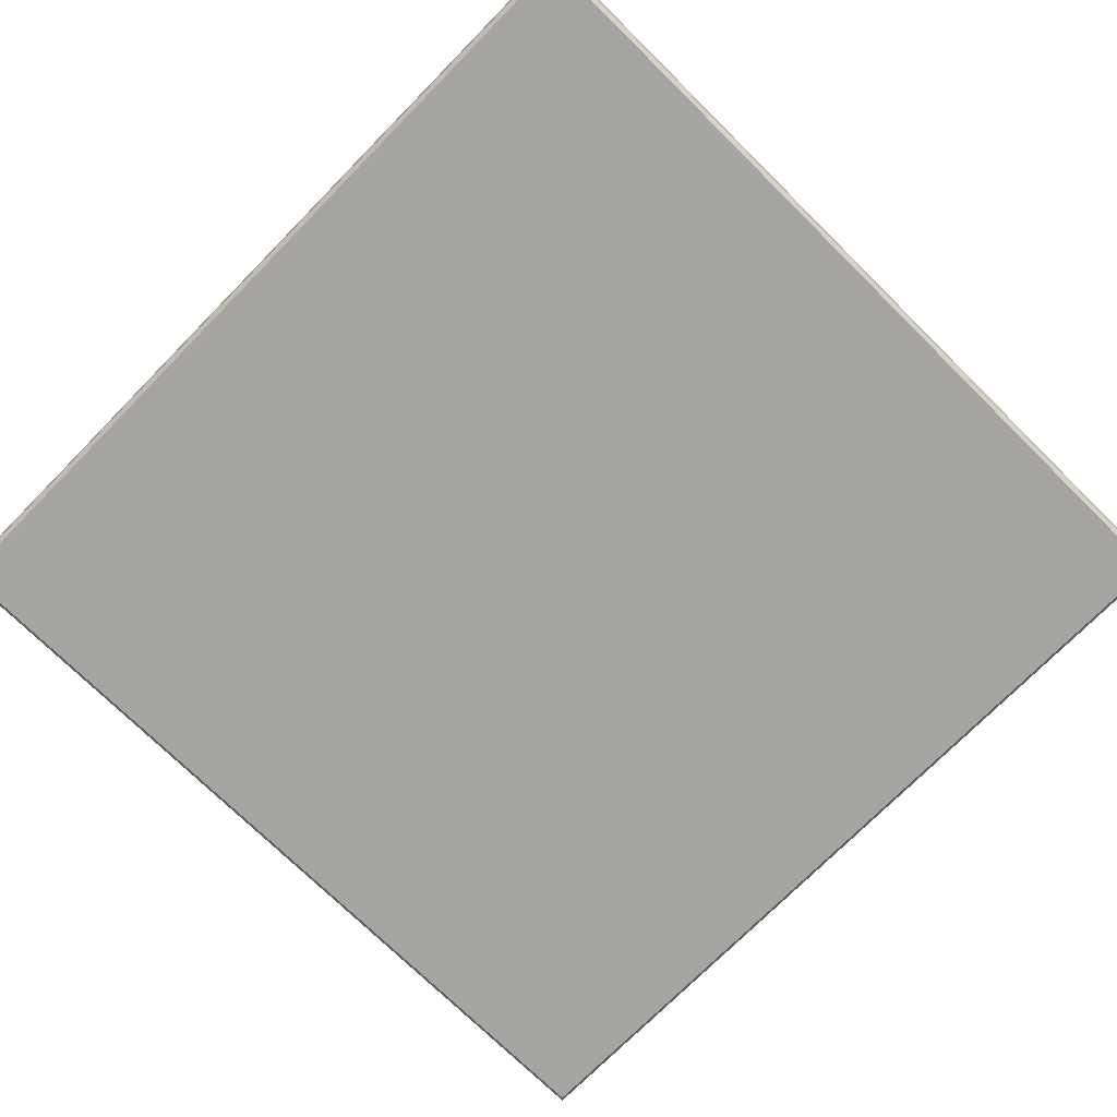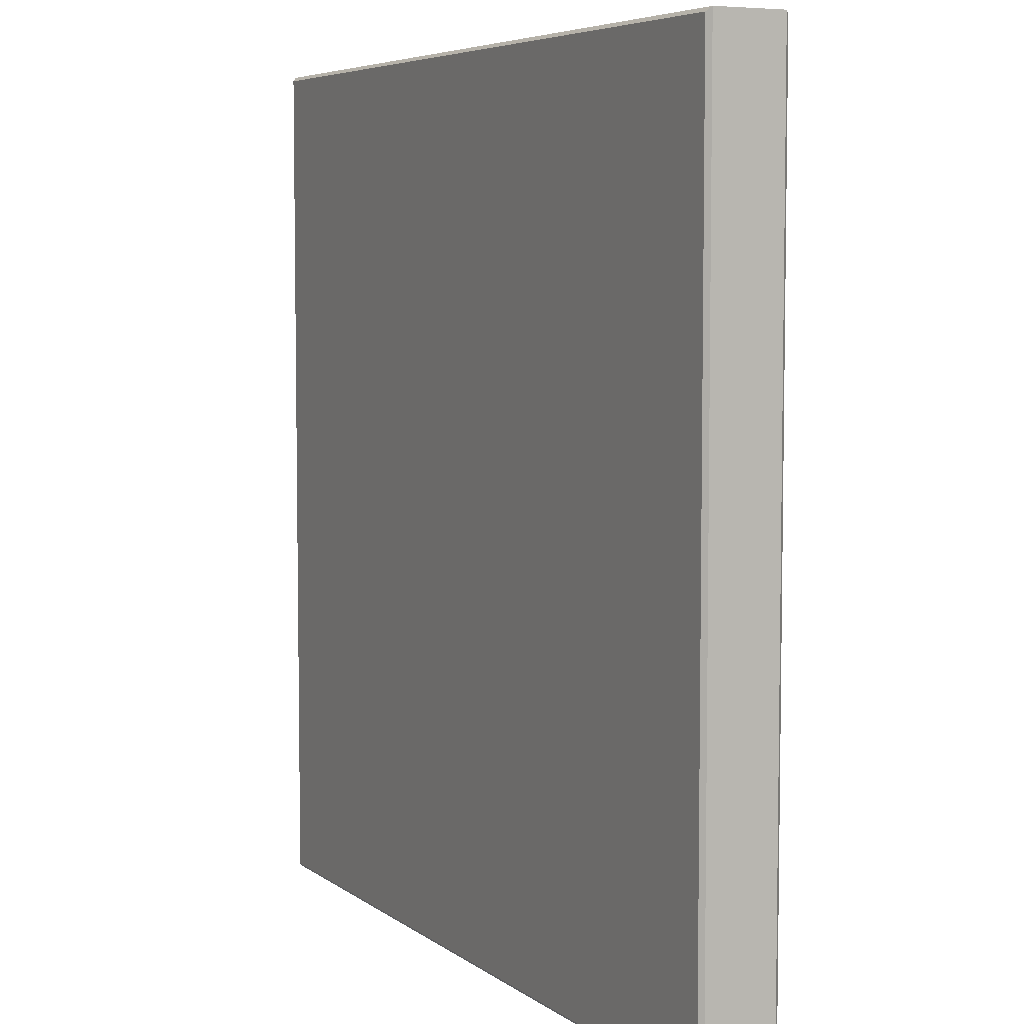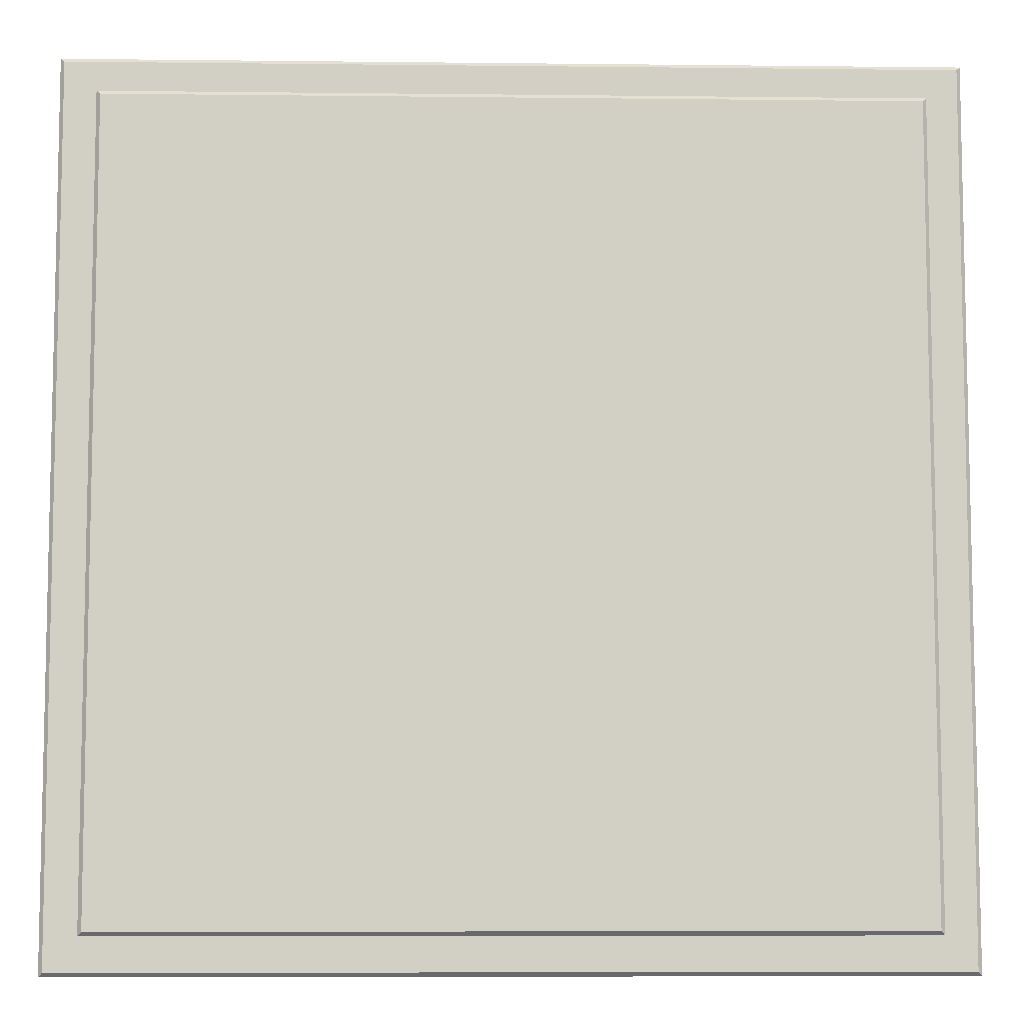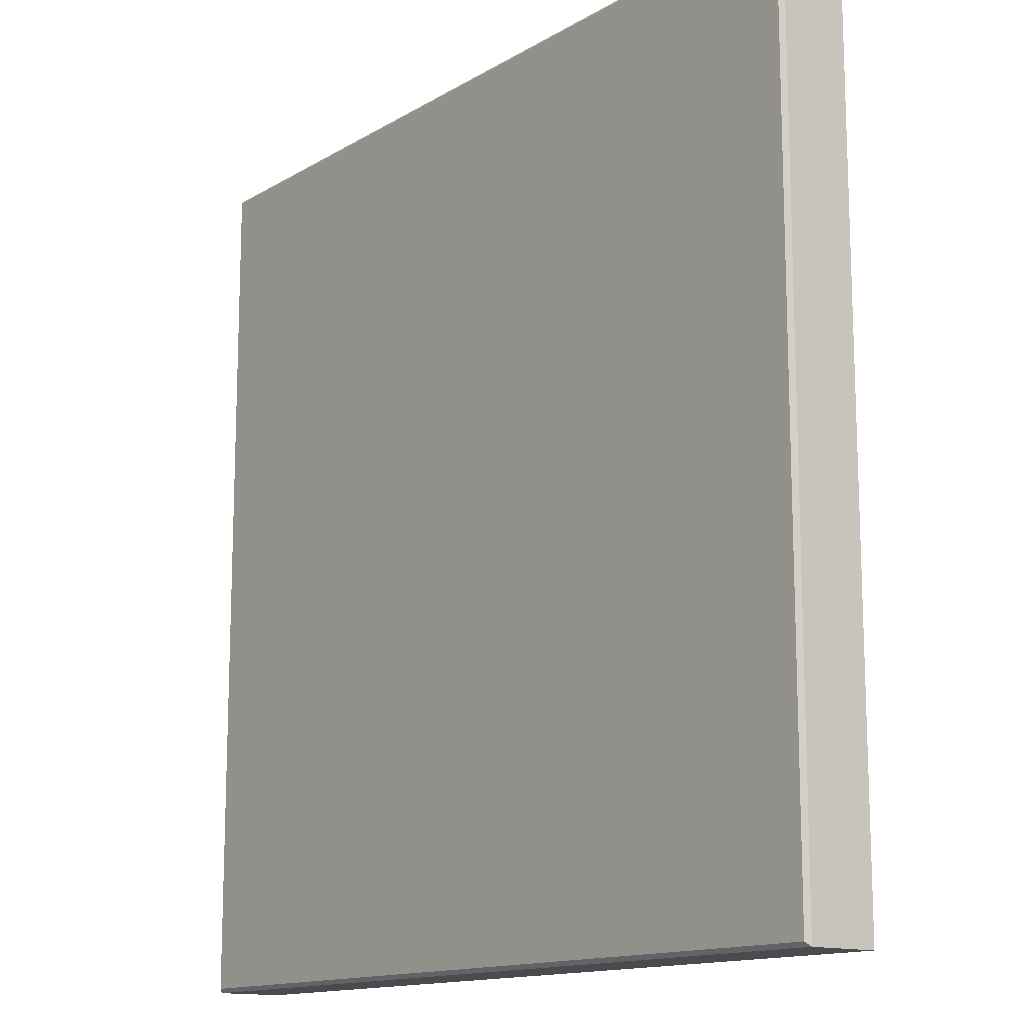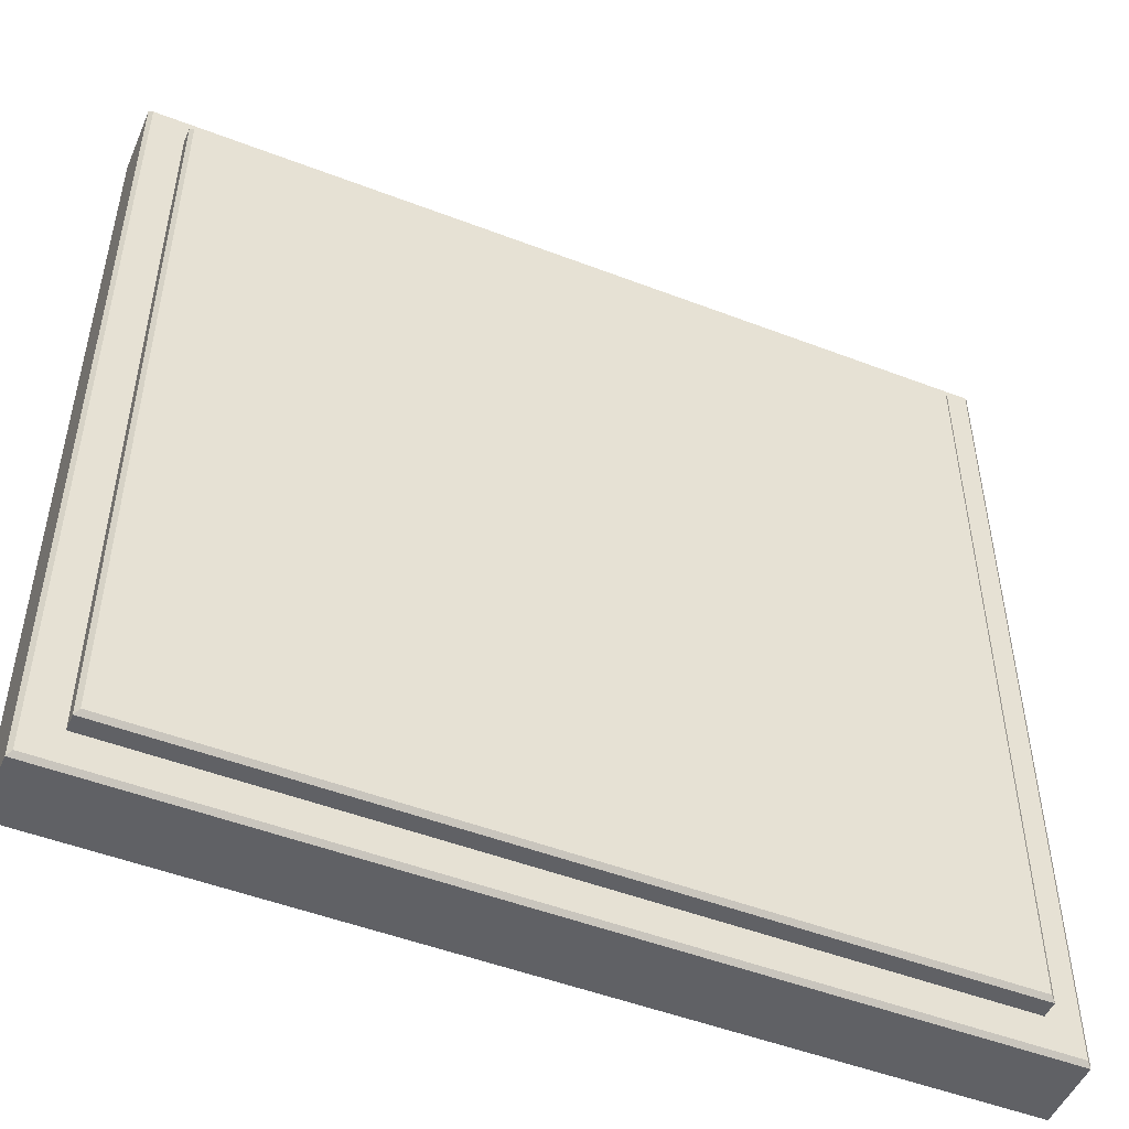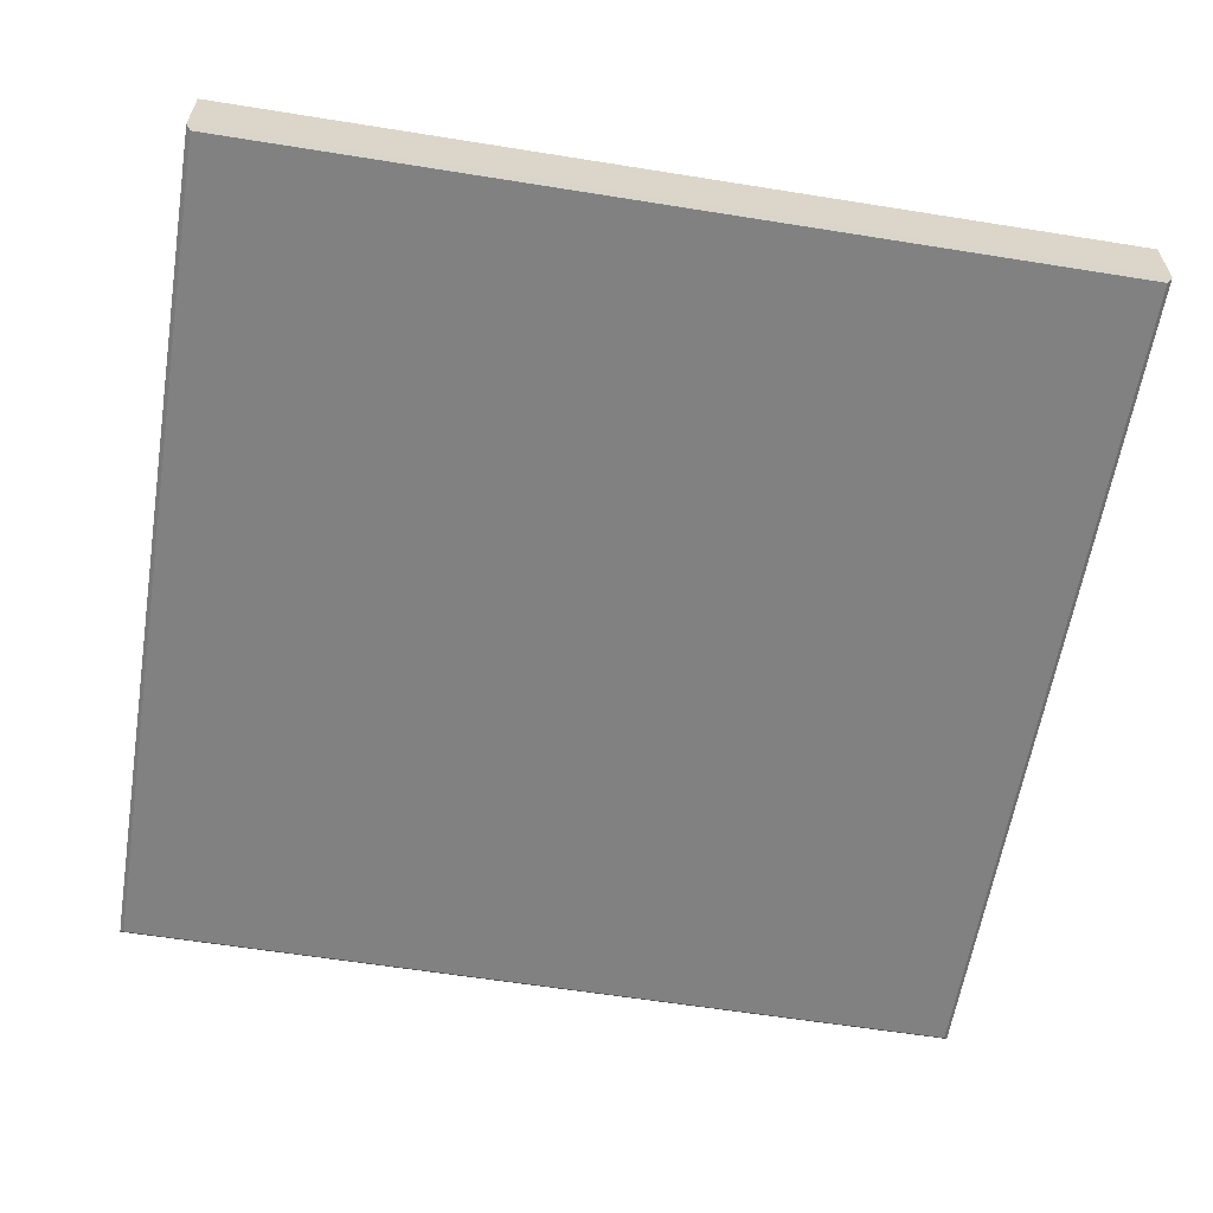
<metadata>
{"format":"obj","ext":"obj","renderer":"f3d","projection":"perspective","resolution":1024,"background":"white","views":[{"elev":-73.6,"azim":45.4,"up":"+Y"},{"elev":5.8,"azim":63.4,"up":"+Z"},{"elev":-7.7,"azim":178.2,"up":"+Z"},{"elev":-13.8,"azim":52.4,"up":"+Z"},{"elev":-49.9,"azim":157.1,"up":"+Z"},{"elev":-60.4,"azim":170.7,"up":"+Y"}]}
</metadata>
<code>
g default
v -1.754 0.3426 1.754
v 1.754 0.3426 1.754
v 1.754 0.3426 -1.754
v -1.754 0.3426 -1.754
v -1.902 0.006475 1.902
v -1.921 0.02468 1.921
v 1.921 0.02468 1.921
v 1.902 0.006475 1.902
v -1.921 0.3244 1.921
v -1.902 0.3426 1.902
v 1.921 0.3244 1.921
v 1.902 0.3426 1.902
v -1.921 0.3244 -1.921
v -1.902 0.3426 -1.902
v 1.921 0.3244 -1.921
v 1.902 0.3426 -1.902
v -1.921 0.02468 -1.921
v -1.902 0.006475 -1.902
v 1.902 0.006475 -1.902
v 1.921 0.02468 -1.921
v -1.754 0.4154 1.754
v -1.736 0.4336 1.736
v 1.736 0.4336 1.736
v 1.754 0.4154 1.754
v 1.736 0.4336 -1.736
v 1.754 0.4154 -1.754
v -1.736 0.4336 -1.736
v -1.754 0.4154 -1.754
g pCube1
f 5 6 17 18
f 6 5 8 7
f 7 8 19 20
f 9 10 14 13
f 10 9 11 12
f 12 11 15 16
f 13 14 16 15
f 18 17 20 19
f 21 22 27 28
f 22 21 24 23
f 23 24 26 25
f 25 26 28 27
f 6 7 11 9
f 22 23 25 27
f 13 15 20 17
f 18 19 8 5
f 7 20 15 11
f 17 6 9 13
f 10 12 2 1
f 12 16 3 2
f 16 14 4 3
f 14 10 1 4
f 1 2 24 21
f 2 3 26 24
f 3 4 28 26
f 4 1 21 28

</code>
